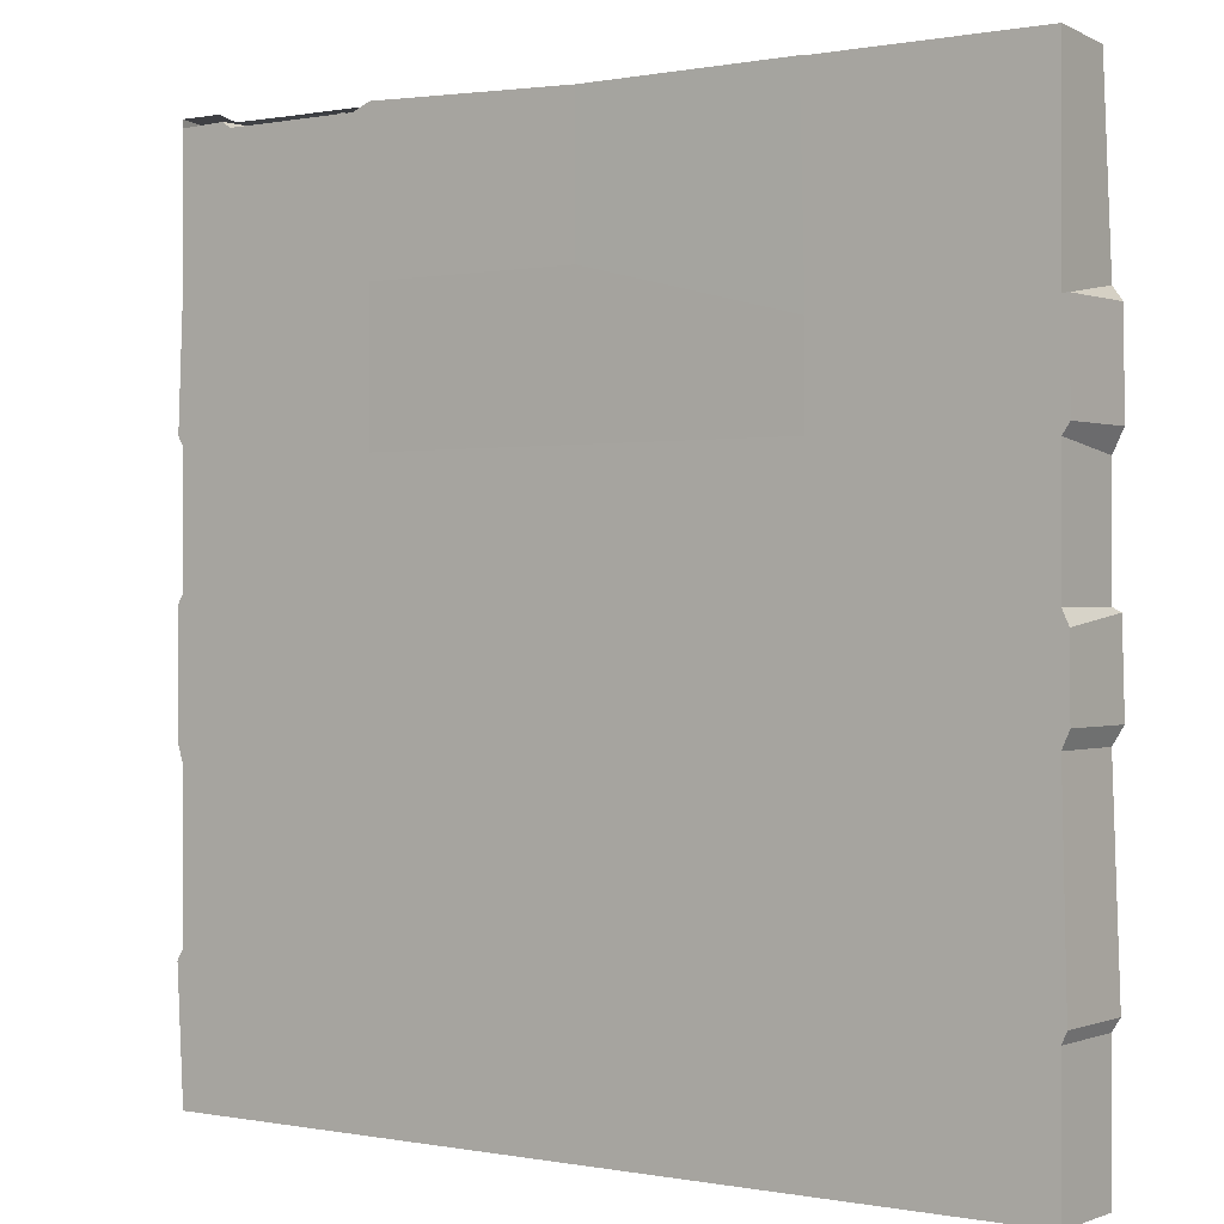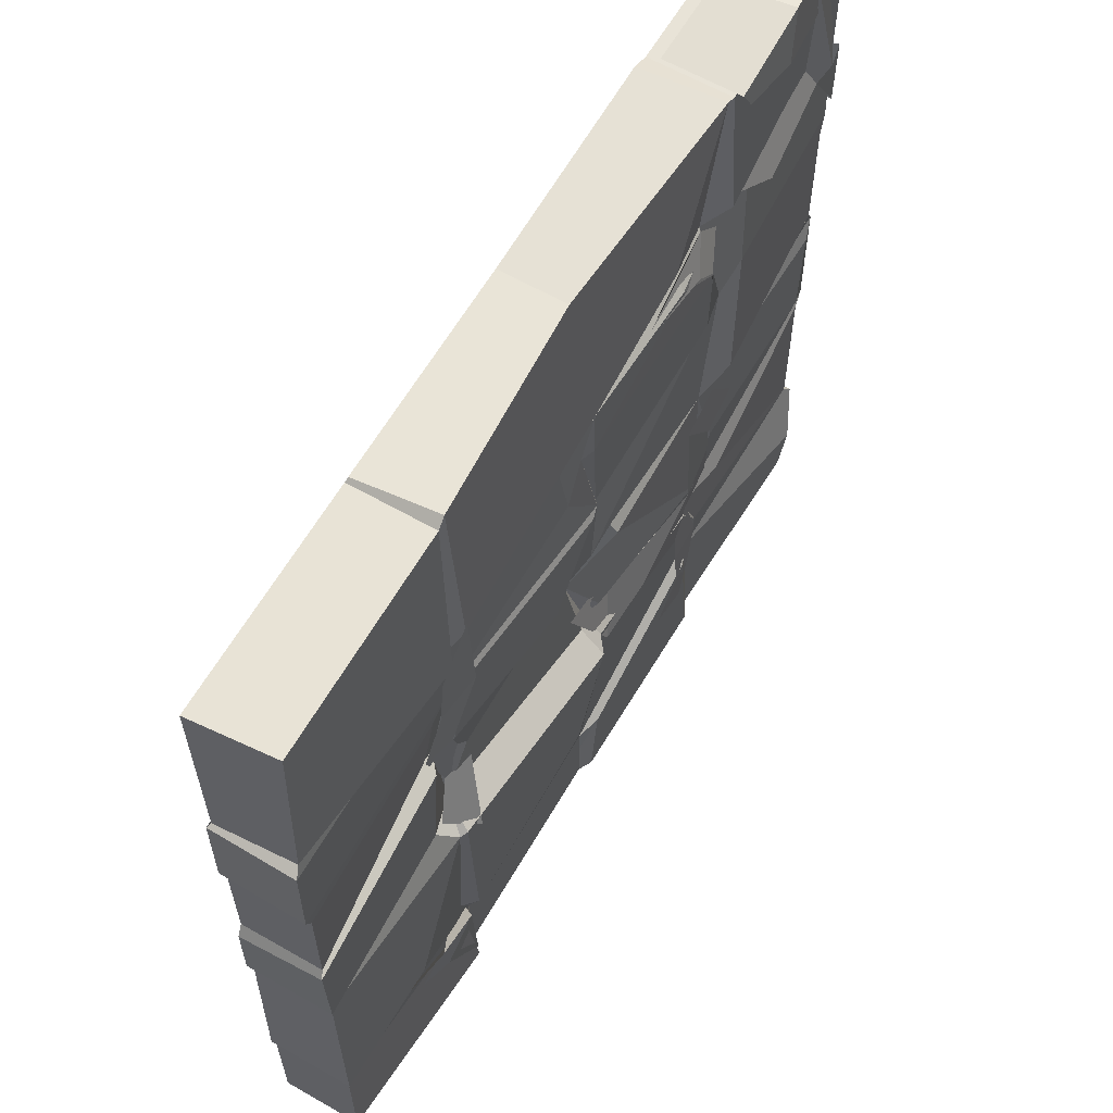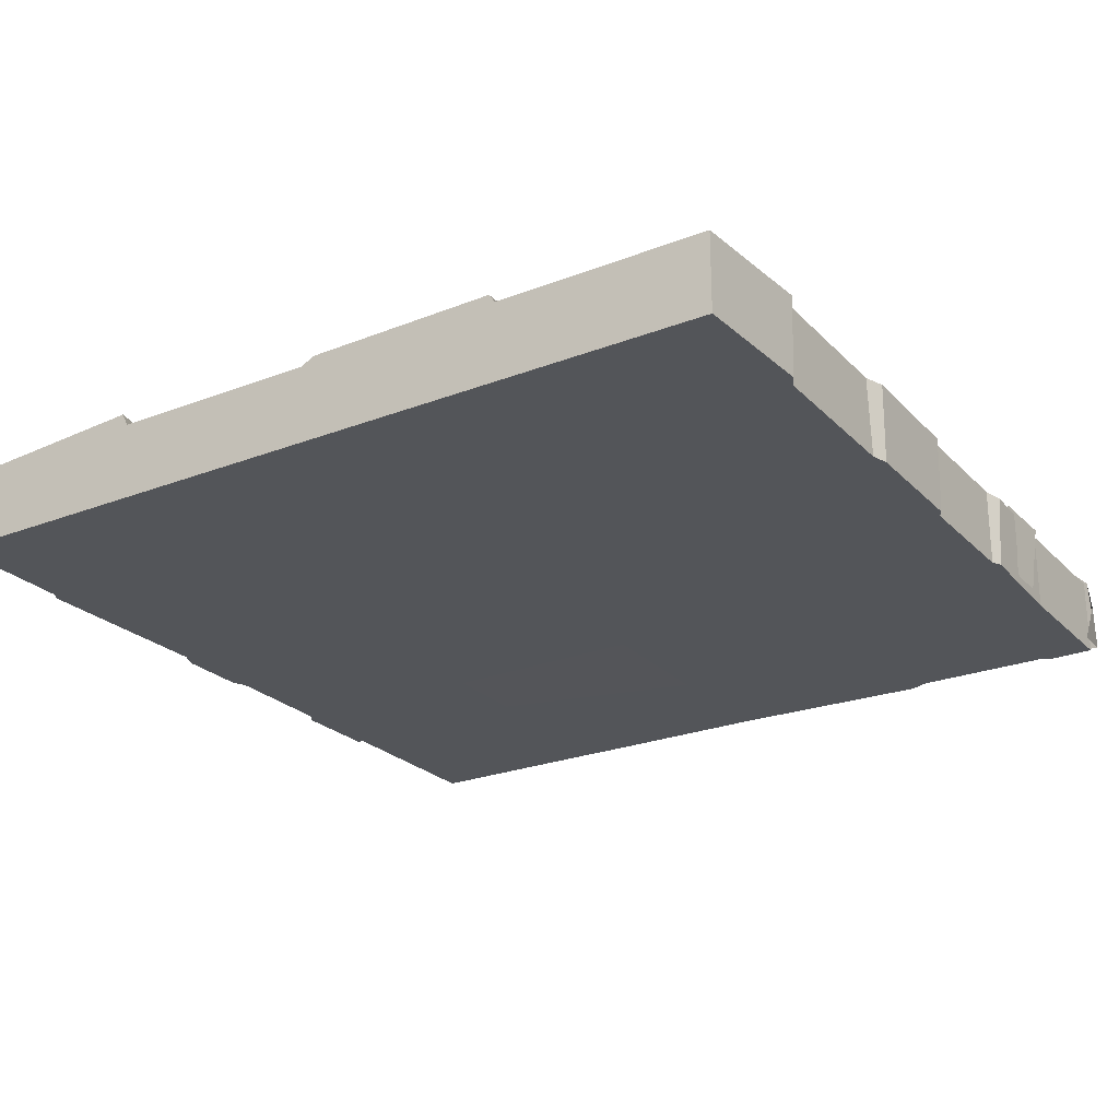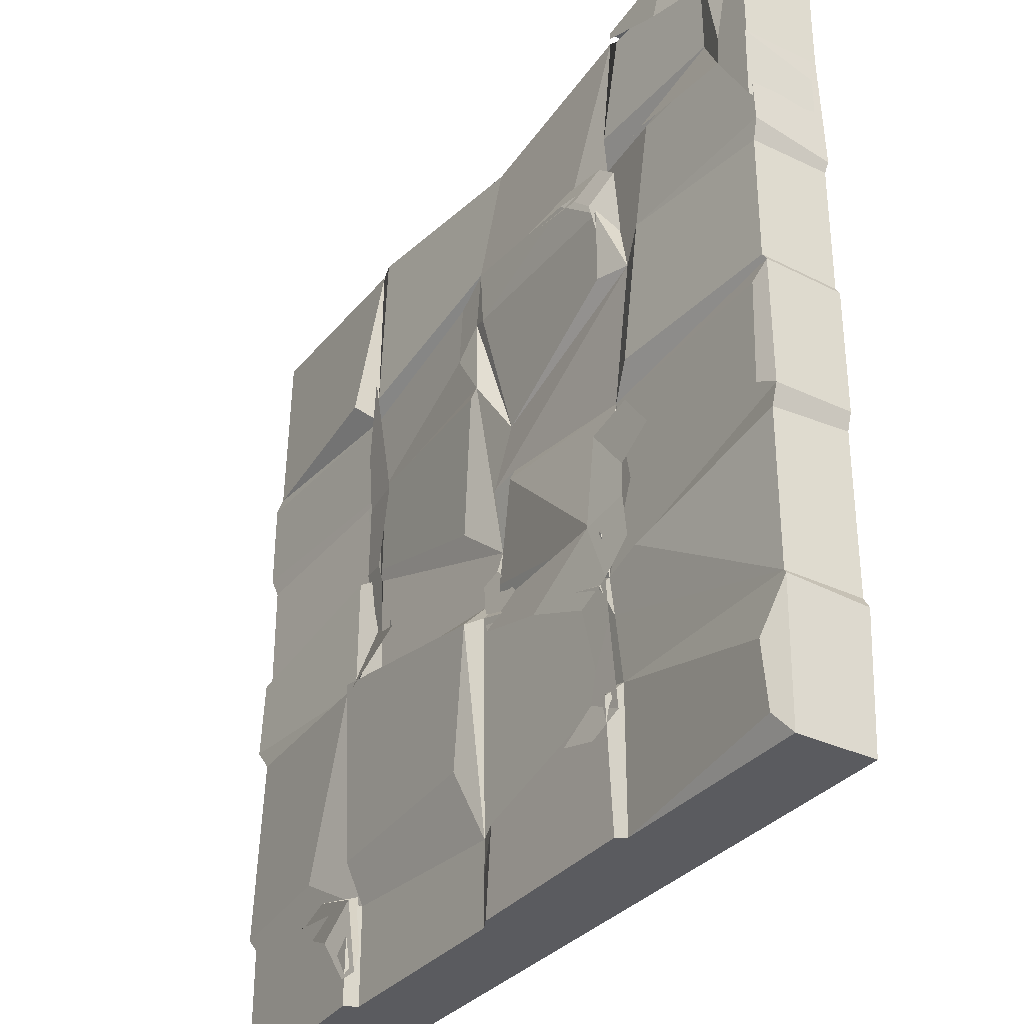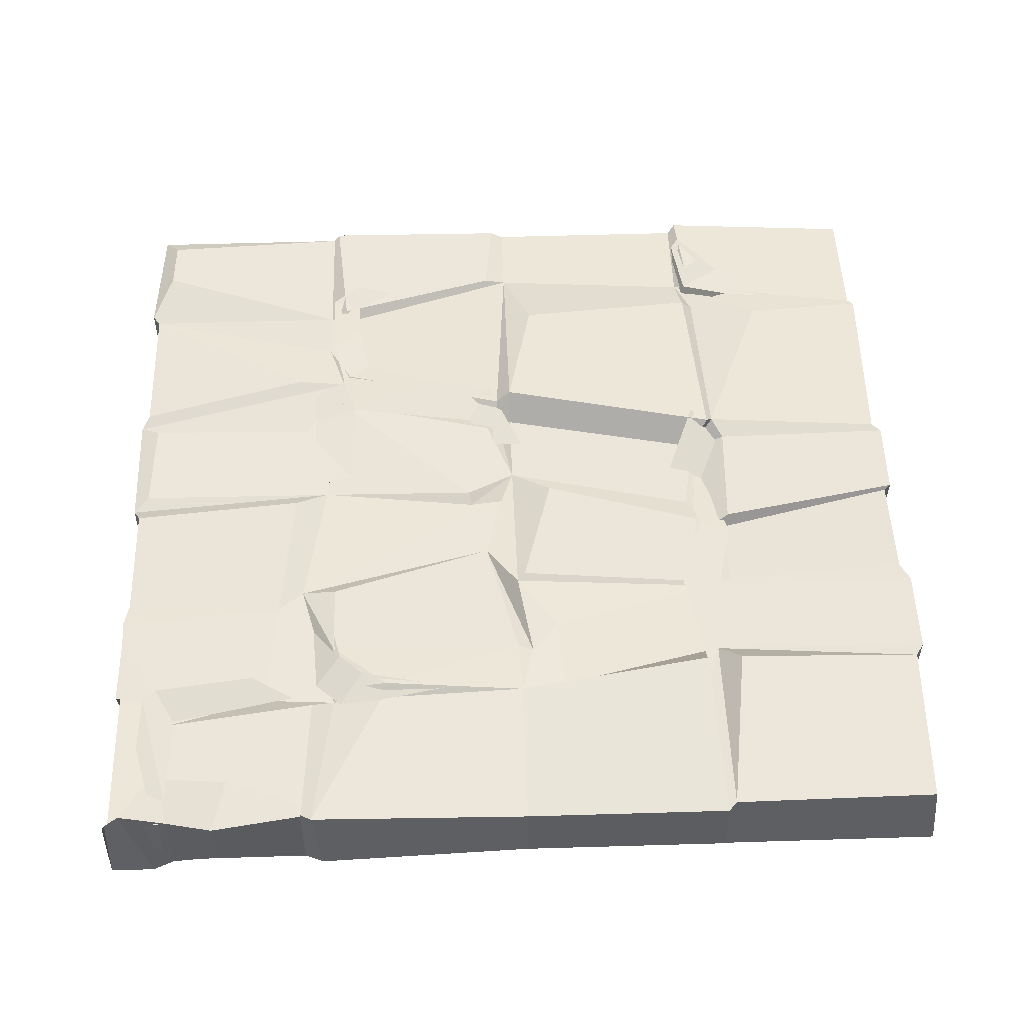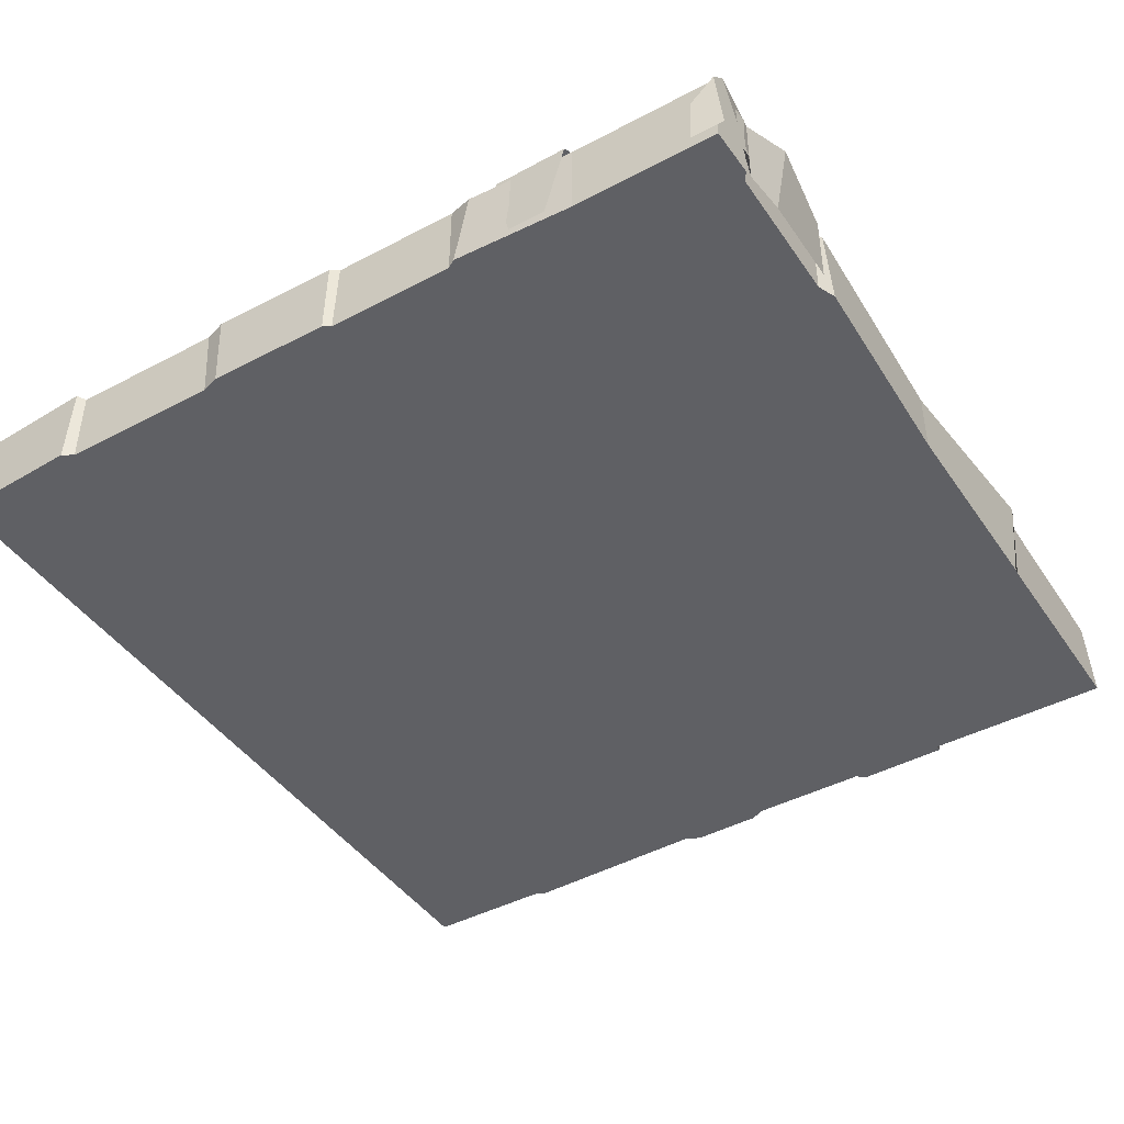
<metadata>
{"format":"obj","ext":"obj","renderer":"f3d","projection":"perspective","resolution":1024,"background":"white","views":[{"elev":0.2,"azim":-144.2,"up":"+Y"},{"elev":62.1,"azim":-59.9,"up":"+Y"},{"elev":-24.4,"azim":32.5,"up":"+Z"},{"elev":-33.1,"azim":56.7,"up":"+Y"},{"elev":50.1,"azim":178.0,"up":"+Z"},{"elev":-43.7,"azim":121.9,"up":"+Z"}]}
</metadata>
<code>
g default
v -5.732 13.98 0.9394
v -4.581 14.03 1.082
v -5.091 17.57 1.288
v -5.738 15.61 1.039
v -6.142 12.22 0.7323
v -5.328 12.08 0.894
v -5.509 10.25 0.7368
v -4.627 9.914 0.8584
v -6.052 8.992 0.9367
v -5.347 8.241 1.531
g musgo_2 muro_2
f 4 1 2 3
f 1 5 6 2
f 5 7 8 6
f 7 9 10 8
g default
v 7.75 20.63 1.311
v 9.516 20.36 1.107
v 9.28 21.63 1
v 8.067 22 1.201
v 9.28 21.63 -0.867
v 8.067 21.67 -0.6655
v 10.02 20.74 1.107
v 10.42 21.68 1.42
v 9.787 21.85 -0.867
v 10.83 21.65 1
v 10.88 21.85 -0.867
v 5.97 21.32 1.311
v 5.82 21.67 1.201
v 5.82 21.67 -0.6655
v 11.07 21.17 0.04346
v 10.88 21.02 -0.867
g muro_2 musgo_1
f 11 12 13 14
f 14 13 15 16
f 13 12 17 18
f 15 13 18 19
f 19 18 20 21
f 11 14 23 22
f 14 16 24 23
f 21 20 25 26
g default
v -10.75 0 1
v 10.75 0 1
v -10.56 21.45 1
v 10.75 21.62 1
v -10.75 21.5 -1
v 10.75 21.62 -1
v -10.75 0 -1
v 10.75 0 -1
v -10.88 3.584 1.133
v 10.75 3.584 1
v 10.75 3.584 -1
v -10.88 3.584 -1
v -10.93 8.958 1.168
v 10.93 8.003 1
v 10.88 8.05 -1
v -10.93 8.958 -1
v -10.92 11.01 1.08
v 10.9 11.23 1
v 10.88 11.18 -1
v -10.92 10.75 -1
v -10.98 14.43 1.061
v 10.75 14.65 1
v 10.75 14.65 -1
v -10.94 14.43 -1
v -10.75 17.01 1
v 10.75 17.92 1
v 10.75 17.92 -1
v -10.75 16.61 -1
v -5.376 0 1
v -5.376 0 -1
v -5.376 3.584 -1
v -5.376 8.958 -1
v -5.376 10.75 -1
v -5.376 14.34 -1
v -5.376 16.61 -1
v -5.376 21.5 -1
v -5.376 21.5 1
v -5.376 16.61 1
v -5.376 14.34 0.8559
v -5.708 11.93 0.6028
v -5.376 8.958 0.6703
v -5.376 2.52 1
v -5e-06 0 1
v -5e-06 0 -1
v -5e-06 3.584 -1
v -5e-06 7.878 -1
v -5e-06 11.23 -0.9966
v -5e-06 14.34 -0.9775
v -5e-06 17.92 -0.999
v -5e-06 21.5 -1
v -5e-06 21.5 0.6149
v -5e-06 17.92 1.224
v -5e-06 14.34 1.321
v -5e-06 9.777 0.5306
v -5e-06 8.096 1
v -5e-06 2.112 1
v 5.376 0 1
v 5.376 0 -1
v 5.376 3.584 -1
v 5.376 7.168 -1
v 5.376 10.75 -1
v 5.376 14.34 -1
v 5.376 17.92 -1
v 5.376 21.7 -1
v 5.569 21.64 1
v 5.056 17.92 0.8237
v 5.977 14.34 1
v 5.376 10.75 1
v 4.962 6.378 1
v 5.376 3.584 1
v -10.95 16.71 1.061
v -10.91 16.71 -1
v -10.75 13.89 1
v -10.75 14.16 -1
v -10.75 11.12 -1
v -10.75 11.12 1
v -10.75 8.551 1
v -10.75 8.551 -1
v -10.75 3.306 -1
v -10.75 3.306 1
v -5.158 21.75 1
v -5.251 21.52 -1
v -5.053 17.07 1.224
v -5.95 8.469 1.318
v -5.791 8.59 1.429
v -5e-06 7.438 1.611
v -7.684 3.883 1.227
v -5.974 12.02 0.6121
v -5.99 14.13 0.8943
v -5.868 3.492 1
v -0.7264 3.986 1.389
v -5e-06 1.299 1
v 0.569 2.207 1.195
v -1.2 17.63 1.006
v -1.022 15.79 1.202
v -0.3459 16.59 1.111
v 5.088 16.41 1.231
v 5.827 21.5 1
v 5.831 21.5 -1
v 5.605 18.31 1.311
v 9.28 21.5 1
v 9.421 18.62 1
v 9.345 21.5 -1
v 9.543 21.65 -1
v 9.463 21.67 1
v 6.894 17.92 1
v 6.615 15.01 1.187
v 6.231 11.32 1.353
v 10.88 15.21 1
v 10.88 14.86 -1
v 10.75 11.44 1
v 10.75 11.37 -1
v 3.767 17.92 1
v 0.8282 12.85 0.8324
v 1.226 11.28 1.009
v 0.3647 11.18 1.01
v -1.057 10.69 0.9661
v 4.896 3.711 1
v 4.776 6.205 1.157
v 5.376 5.161 1.184
v 6.255 6.457 1.248
v 10.75 7.491 1
v 10.75 7.626 -1
v 10.38 2.09 1.42
v 10.36 0.5287 1.26
v 10.92 3.407 1.098
v 10.92 3.295 -1
v -5.928 17.23 1.463
v 0.3787 7.517 1.308
v 0.3625 8.096 0.8283
v 5.994 8.369 1.115
v 10.43 8.259 1.115
v 10.52 10.79 1.115
v 1.279 10.95 1.171
v 4.997 7.421 1.238
v 0.6902 8.361 1.067
v 0.05815 16.45 1.194
v 3.642 17.62 1.251
v 5.064 14.46 1.209
v 4.78 17.62 1.074
v -5.501 3.61 1.397
v -6.123 11.86 0.9632
v -6.277 8.801 0.8986
v -5.206 11.9 0.8613
v -4.942 11.37 0.9873
v -4.942 14.25 0.9839
v -0.2071 14.1 1.358
v -5.818 2.644 1.149
v -5.548 0 1.333
v 0.3344 0 1.176
v 4.928 3.411 1.179
v 5.218 0 1.231
g muro_2 muro_2
f 91 92 126 124
f 90 91 124 125
f 89 90 125
f 83 84 34 28
f 52 53 32 30
f 54 51 29 31
f 96 150 152 36
f 152 153 37 36
f 153 85 37
f 105 106 35 38
f 95 147 148 40
f 148 149 41 40
f 149 86 41
f 38 35 103 104
f 94 157 158 159
f 40 41 45 44
f 86 87 45 41
f 42 39 43 46
f 133 134 137 48
f 137 138 49 48
f 87 88 49 138
f 101 102 99 100
f 132 133 135 52
f 135 136 53 52
f 88 89 53 136
f 50 47 97 98
f 175 56 55
f 38 57 105
f 104 58 57 38
f 46 59 58 42
f 100 60 59 101
f 98 61 60 50
f 31 62 61 54
f 29 63 62 31
f 51 64 154
f 47 65 64 97
f 102 114 115 99
f 168 169 67 66
f 110 111 67
f 106 174 68 113 35
f 55 56 70 69
f 56 57 71 70
f 57 58 72 71
f 58 59 73 72
f 59 60 74 73
f 60 61 75 74
f 61 62 108
f 62 63 107 108
f 109 64 120 78
f 120 121 122 78
f 79 173 143 80
f 171 67 81 80
f 67 111 112 81
f 68 118 82
f 178 84 83
f 70 71 85 84
f 71 72 86 85
f 72 73 87 86
f 73 74 88 87
f 74 75 89 88
f 75 76 90 89
f 76 77 91 90
f 77 78 139 91
f 123 163 140 165
f 140 142 93
f 160 161 94
f 81 112 155 156
f 144 177 96
f 97 64 51
f 98 97 51 54
f 54 61 98
f 99 115 65 47
f 100 99 47 50
f 50 60 100
f 101 59 46
f 46 43 102 101
f 43 168 66 114 102
f 103 110 169 39
f 104 103 39 42
f 42 58 104
f 105 57 56 33
f 33 27 106 105
f 174 175 55 68
f 107 109 78 77
f 108 107 77 76
f 61 108 76 75
f 63 64 109 107
f 110 116 167 111
f 112 111 167 117
f 82 155 112
f 35 113 110 103
f 115 114 66 65
f 112 117 82
f 68 167 116
f 110 113 68 116
f 68 55 69 118
f 96 177 178 83
f 121 65 79
f 64 65 121 120
f 122 121 79
f 92 123 93
f 131 52 30
f 125 124 127 129
f 89 125 129 53
f 128 132 52
f 130 131 30 32
f 53 130 32
f 53 129 130
f 129 127 131 130
f 127 128 52 131
f 124 126 128 127
f 92 93 133 132
f 93 94 134 133
f 135 133 48
f 48 49 136 135
f 88 136 49
f 137 134 94 44
f 44 45 138 137
f 87 138 45
f 91 139 92
f 142 80 141
f 80 81 156
f 79 80 142 140
f 93 142 141 94
f 65 172 173 79
f 80 143 170 66 171
f 140 122 79
f 95 145 146
f 146 145 144 96
f 36 146 96
f 146 36 147 95
f 36 37 149 148
f 85 86 149 37
f 151 83 28
f 152 150 151 28
f 28 34 153 152
f 84 85 153 34
f 96 83 151 150
f 51 154 63 29
f 154 64 63
f 144 145 155 82
f 156 155 145 95
f 80 162 161 160
f 94 95 157
f 95 40 158 157
f 40 44 159 158
f 44 94 159
f 95 94 161
f 94 141 160
f 80 156 162
f 156 95 161 162
f 141 80 160
f 78 122 163
f 139 78 164
f 93 123 165
f 140 93 165
f 123 92 166
f 92 139 164 166
f 122 140 163
f 39 169 168 43
f 169 110 67
f 65 66 170 172
f 66 67 171
f 173 172 170 143
f 27 175 174 106
f 33 56 175 27
f 69 176 119 118
f 69 70 176
f 178 177 119 176
f 176 70 84 178
f 148 147 36
f 82 117 167 68
f 82 118 119
f 82 119 177 144
f 163 164 78
f 123 166 164
f 123 164 163
f 128 126 92 132
g default
v -6.716 1.999 1.242
v -5.626 2.728 1.24
v -6.902 3.098 1.248
v -8.798 2.972 0.8975
v -5.609 0.6692 1.353
v -5.405 0.8441 1.145
v -5.444 2.982 0.6467
g muro_2 musgo_4
f 182 179 180 181
f 179 183 184 180
f 180 184 185 181
g default
v 0.4067 8.919 0.9366
v -0.2881 8.849 0.8746
v 0.6002 7.026 1.365
v 1.245 7.959 0.994
v 2.441 6.583 1.307
v 4.596 7.729 1.319
v 4.217 5.84 1.233
v 4.953 6.347 1.105
v 5.823 6.981 1.125
v 5.747 8.042 1.176
v 4.692 10.2 1.157
v 5.751 8.864 1.165
v 6.737 9.431 1.177
v 5.858 10.54 1.11
v 4.547 4.222 1.127
v 5.249 5.094 1.248
v 4.503 3.355 1.235
v 5.318 2.954 1.113
v 3.526 2.755 1.278
v 4.604 2.453 1.283
g muro_2 musgo_3
f 189 186 187 188
f 191 189 188 190
f 190 192 193 191
f 195 191 193 194
f 197 196 191 195
f 196 197 198 199
f 201 193 192 200
f 200 202 203 201
f 202 204 205 203
g default
v 4.295 17.31 1.293
v 4.878 18.06 0.9473
v 3.81 18.06 1.088
v 1.91 17.76 1.218
v 5.525 17.48 0.9909
v 4.9 16.73 1.295
v 5.312 14.87 1.139
v 5.663 15.53 0.9275
g muro_2 musgo_5
f 209 206 207 208
f 213 210 211 212
f 211 210 207 206
g default
v 10.83 15.91 1.119
v 10.85 17.79 1.119
v 10.1 18.01 1.304
v 9.82 17.57 1.119
v 9.283 18.54 1.04
v 6.153 17.89 1.05
v 7.223 17.46 1.422
v 9.339 21.07 1.119
v 10.18 19.43 1.119
v 9.791 20.83 1.117
v 10.83 15.91 -0.7782
v 10.82 17.24 -0.7782
g muro_2 musgo_6
f 214 215 216 217
f 220 217 218 219
f 218 217 216 221
f 221 216 222 223
f 215 214 224 225

</code>
